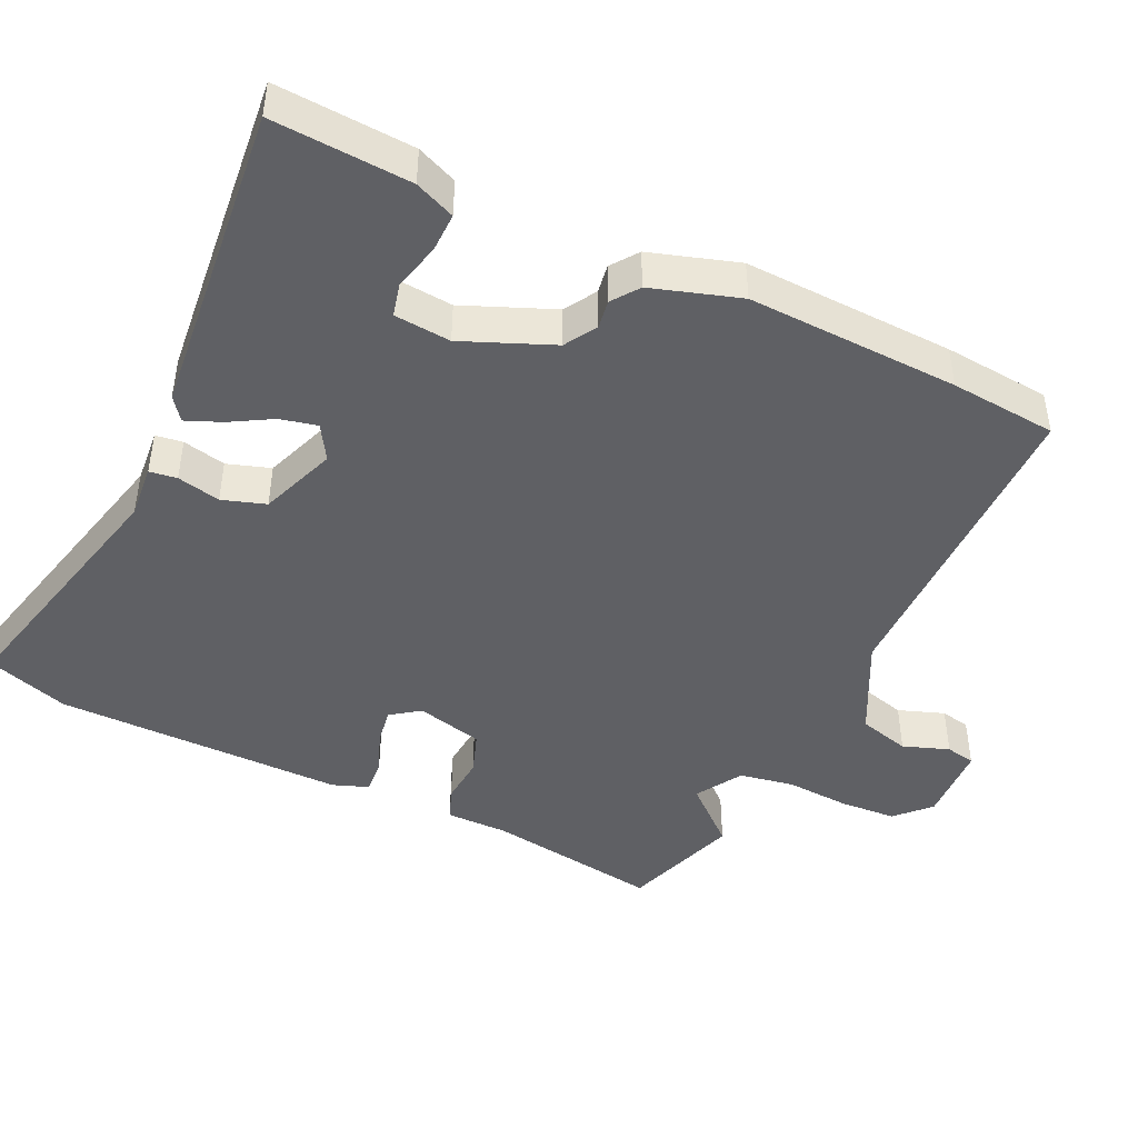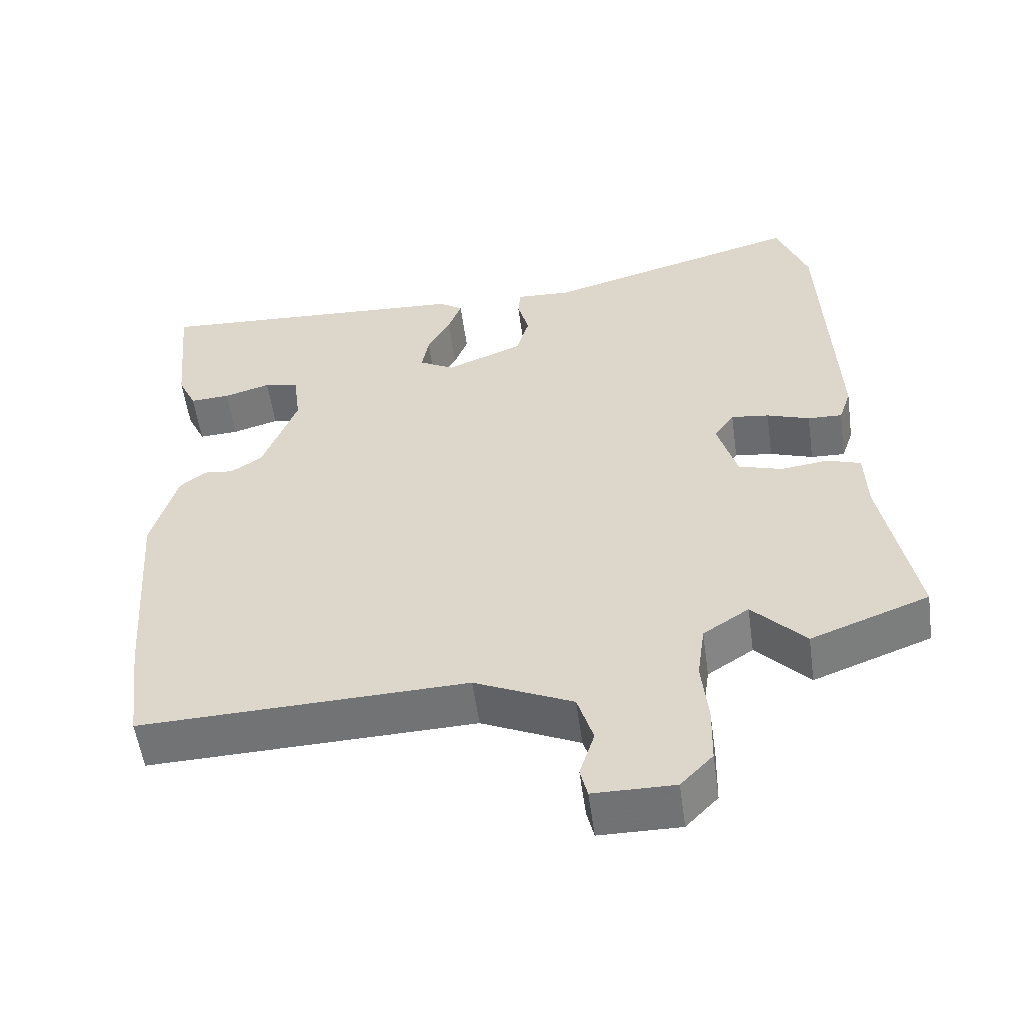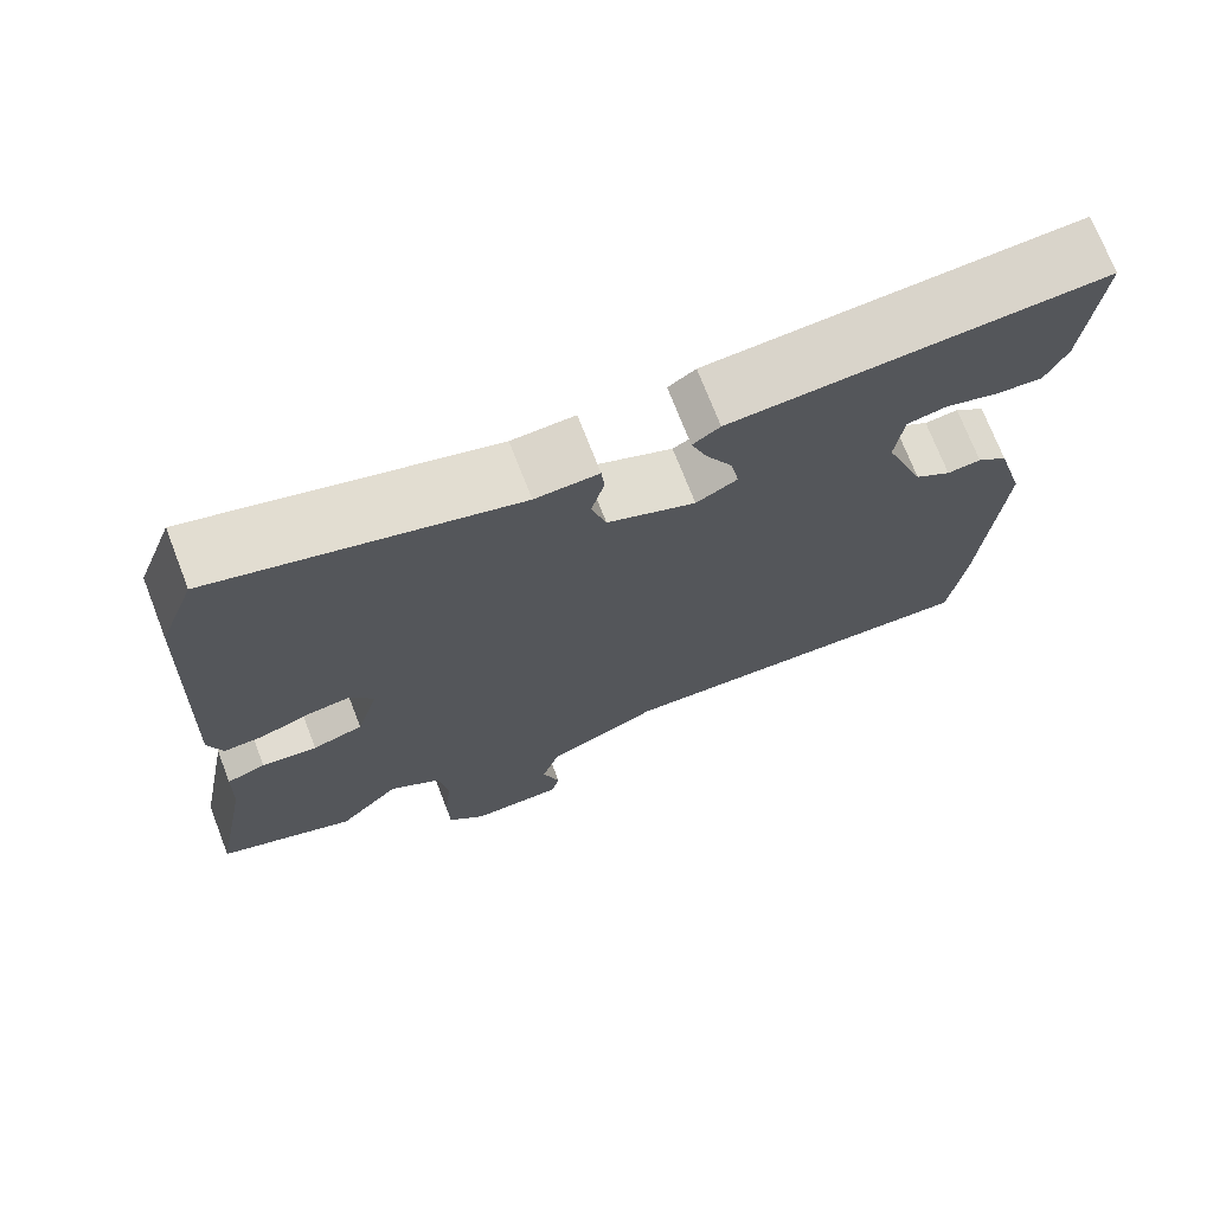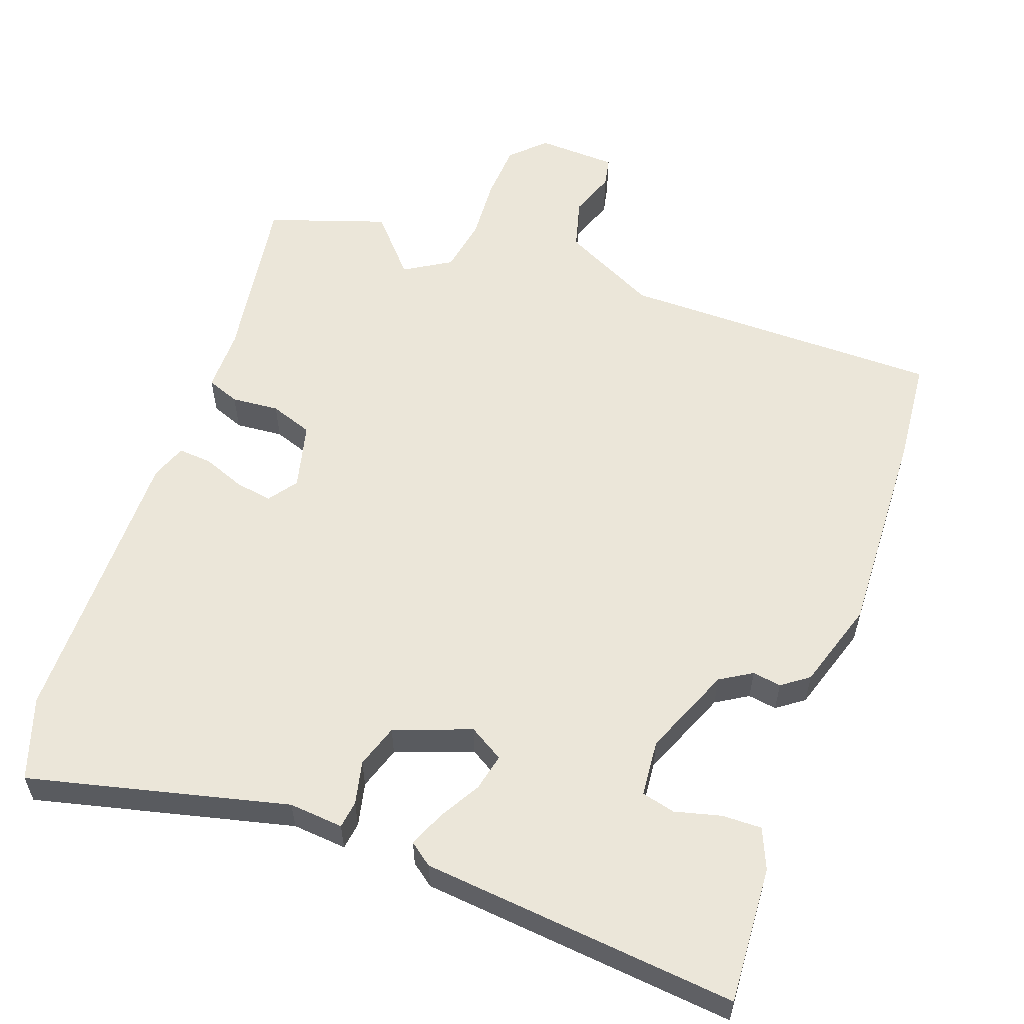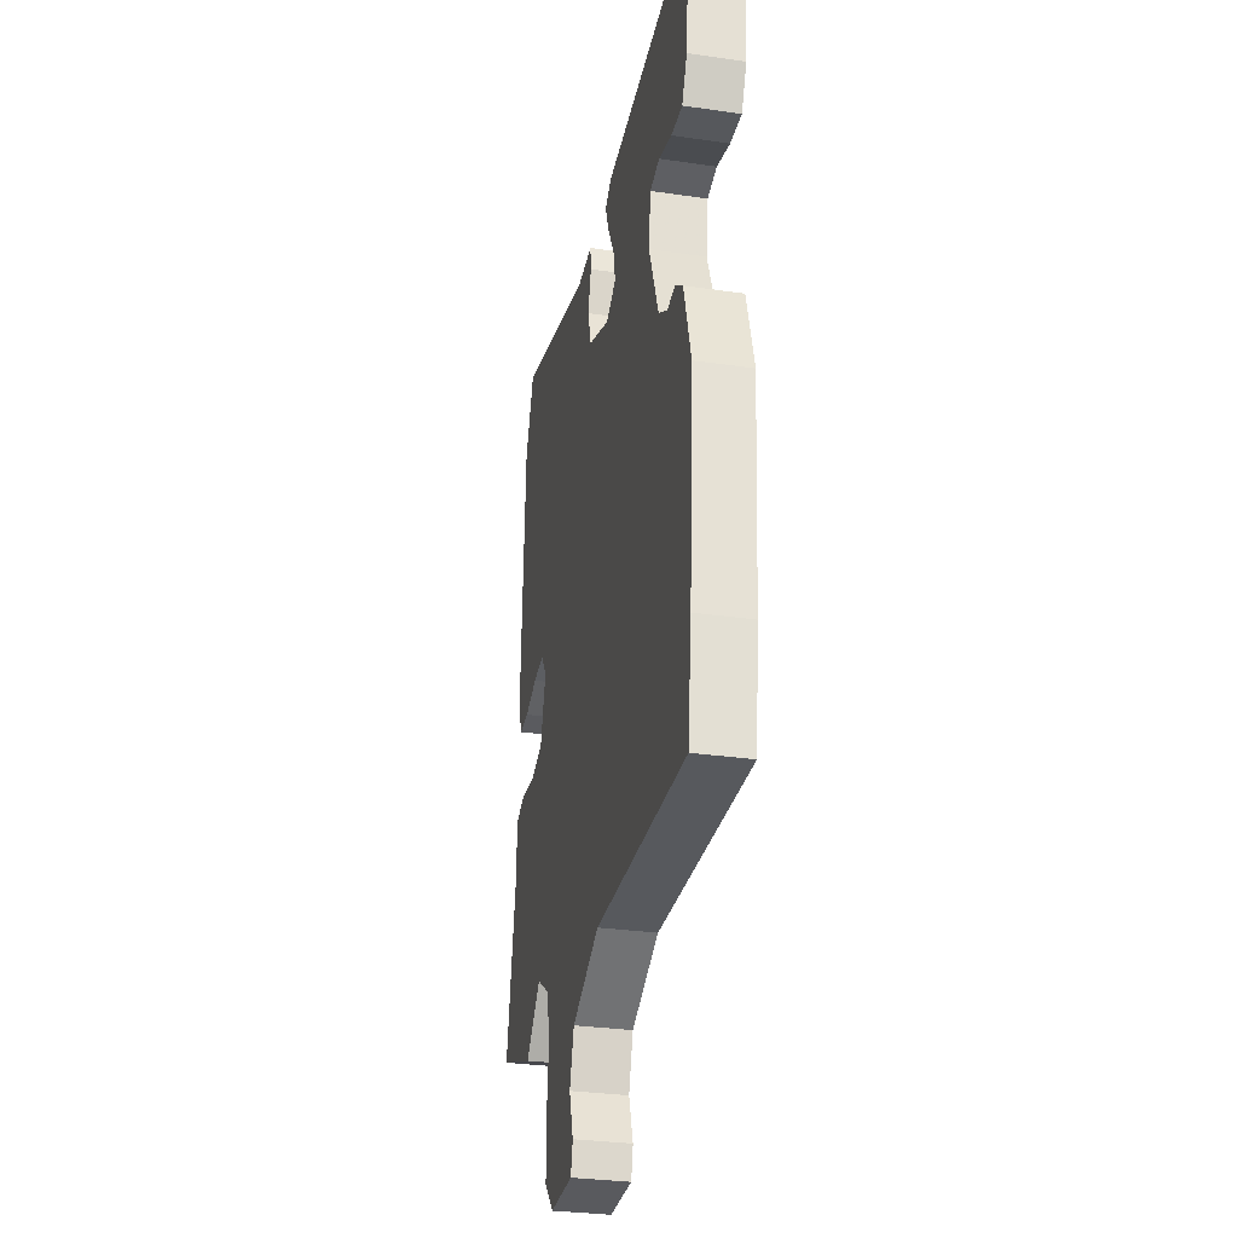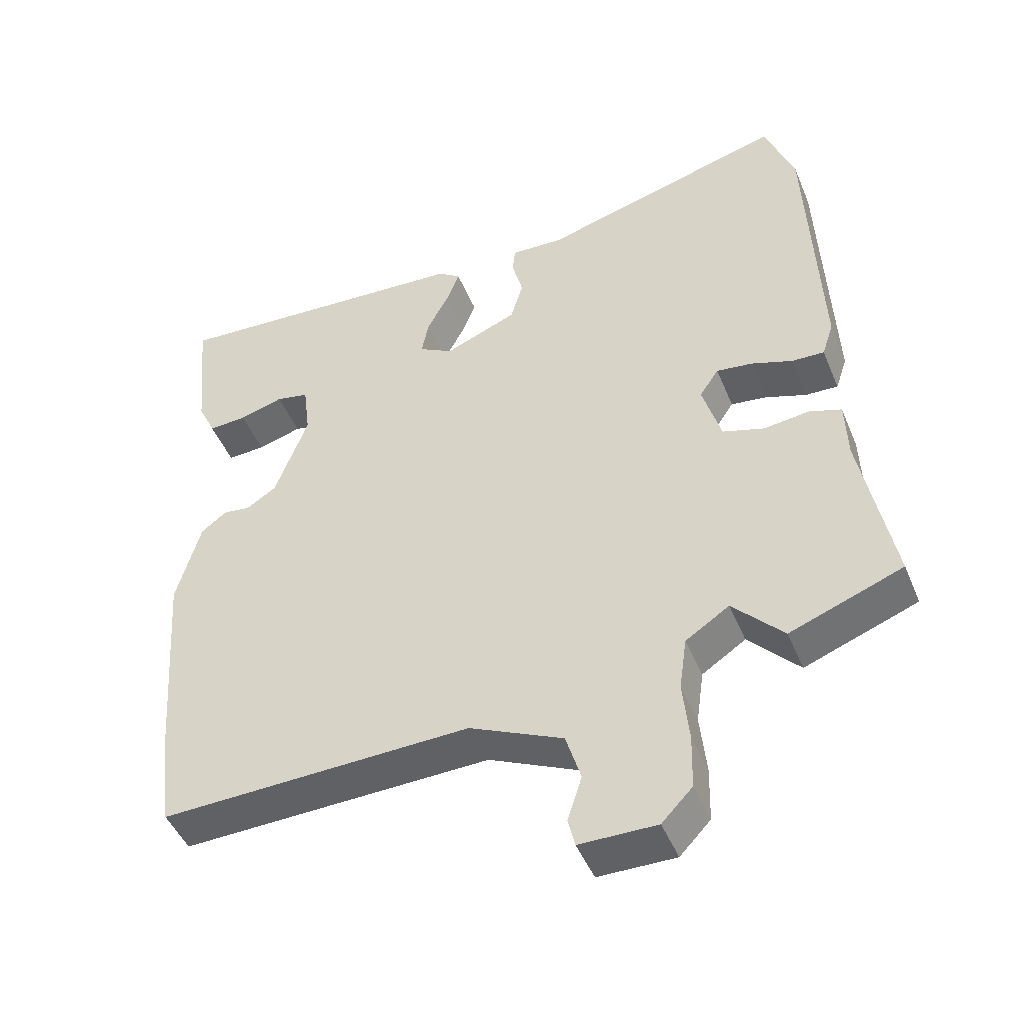
<metadata>
{"format":"obj","ext":"obj","renderer":"f3d","projection":"perspective","resolution":1024,"background":"white","views":[{"elev":-45.0,"azim":66.7,"up":"+Y"},{"elev":-55.5,"azim":-172.1,"up":"+Z"},{"elev":72.4,"azim":-21.2,"up":"+Z"},{"elev":57.3,"azim":21.8,"up":"+Y"},{"elev":-30.8,"azim":78.2,"up":"+Z"},{"elev":-46.8,"azim":-158.1,"up":"+Z"}]}
</metadata>
<code>
v -0.515 0.07 0.459
v -0.472 0.07 0.574
v -0.109 0.07 0.473
v -0.032 0.07 0.477
v -0.028 0.07 0.438
v -0.044 0.07 0.377
v -0.026 0.07 0.315
v 0.081 0.07 0.271
v 0.131 0.07 0.299
v 0.121 0.07 0.352
v 0.089 0.07 0.412
v 0.07 0.07 0.463
v 0.103 0.07 0.486
v 0.552 0.07 0.515
v 0.533 0.07 0.32
v 0.507 0.07 0.264
v 0.451 0.07 0.267
v 0.386 0.07 0.286
v 0.338 0.07 0.276
v 0.328 0.07 0.196
v 0.376 0.07 0.067
v 0.42 0.07 0.038
v 0.461 0.07 0.043
v 0.498 0.07 0.014
v 0.533 0.07 -0.112
v 0.511 0.07 -0.411
v 0.492 0.07 -0.562
v 0.036 0.07 -0.548
v -0.101 0.07 -0.611
v -0.123 0.07 -0.683
v -0.102 0.07 -0.749
v -0.112 0.07 -0.791
v -0.225 0.07 -0.792
v -0.27 0.07 -0.745
v -0.272 0.07 -0.665
v -0.263 0.07 -0.575
v -0.274 0.07 -0.497
v -0.338 0.07 -0.455
v -0.412 0.07 -0.533
v -0.577 0.07 -0.471
v -0.531 0.07 -0.226
v -0.528 0.07 -0.137
v -0.481 0.07 -0.121
v -0.414 0.07 -0.129
v -0.353 0.07 -0.11
v -0.326 0.07 -0.016
v -0.354 0.07 0.026
v -0.407 0.07 0.019
v -0.467 0.07 -0.002
v -0.515 0.07 -0.004
v -0.532 0.07 0.047
v -0.515 0 0.459
v -0.472 0 0.574
v -0.109 0 0.473
v -0.032 0 0.477
v -0.028 0 0.438
v -0.044 0 0.377
v -0.026 0 0.315
v 0.081 0 0.271
v 0.131 0 0.299
v 0.121 0 0.352
v 0.089 0 0.412
v 0.07 0 0.463
v 0.103 0 0.486
v 0.552 0 0.515
v 0.533 0 0.32
v 0.507 0 0.264
v 0.451 0 0.267
v 0.386 0 0.286
v 0.338 0 0.276
v 0.328 0 0.196
v 0.376 0 0.067
v 0.42 0 0.038
v 0.461 0 0.043
v 0.498 0 0.014
v 0.533 0 -0.112
v 0.511 0 -0.411
v 0.492 0 -0.562
v 0.036 0 -0.548
v -0.101 0 -0.611
v -0.123 0 -0.683
v -0.102 0 -0.749
v -0.112 0 -0.791
v -0.225 0 -0.792
v -0.27 0 -0.745
v -0.272 0 -0.665
v -0.263 0 -0.575
v -0.274 0 -0.497
v -0.338 0 -0.455
v -0.412 0 -0.533
v -0.577 0 -0.471
v -0.531 0 -0.226
v -0.528 0 -0.137
v -0.481 0 -0.121
v -0.414 0 -0.129
v -0.353 0 -0.11
v -0.326 0 -0.016
v -0.354 0 0.026
v -0.407 0 0.019
v -0.467 0 -0.002
v -0.515 0 -0.004
v -0.532 0 0.047
f 1 2 3
f 51 1 3
f 50 51 3
f 49 50 3
f 48 49 3
f 4 5 6
f 3 4 6
f 48 3 6
f 47 48 6
f 46 47 6 7
f 45 46 7 8
f 41 42 43 44
f 41 44 45
f 40 41 45
f 39 40 45
f 38 39 45
f 45 8 9
f 38 45 9
f 37 38 9
f 34 35 36
f 33 34 36
f 32 33 36
f 31 32 36
f 30 31 36
f 36 37 9
f 30 36 9
f 29 30 9
f 26 27 28
f 25 26 28
f 24 25 28
f 23 24 28
f 22 23 28
f 21 22 28 29
f 20 21 29 9
f 16 17 18
f 15 16 18
f 14 15 18
f 13 14 18
f 12 13 18
f 11 12 18
f 10 11 18 19
f 9 10 19 20
f 54 53 52
f 54 52 102
f 54 102 101
f 54 101 100
f 54 100 99
f 57 56 55
f 57 55 54
f 57 54 99
f 57 99 98
f 58 57 98 97
f 59 58 97 96
f 95 94 93 92
f 96 95 92
f 96 92 91
f 96 91 90
f 96 90 89
f 60 59 96
f 60 96 89
f 60 89 88
f 87 86 85
f 87 85 84
f 87 84 83
f 87 83 82
f 87 82 81
f 60 88 87
f 60 87 81
f 60 81 80
f 79 78 77
f 79 77 76
f 79 76 75
f 79 75 74
f 79 74 73
f 80 79 73 72
f 60 80 72 71
f 69 68 67
f 69 67 66
f 69 66 65
f 69 65 64
f 69 64 63
f 69 63 62
f 70 69 62 61
f 71 70 61 60
f 1 52 53 2
f 2 53 54 3
f 3 54 55 4
f 4 55 56 5
f 5 56 57 6
f 6 57 58 7
f 7 58 59 8
f 8 59 60 9
f 9 60 61 10
f 10 61 62 11
f 11 62 63 12
f 12 63 64 13
f 13 64 65 14
f 14 65 66 15
f 15 66 67 16
f 16 67 68 17
f 17 68 69 18
f 18 69 70 19
f 19 70 71 20
f 20 71 72 21
f 21 72 73 22
f 22 73 74 23
f 23 74 75 24
f 24 75 76 25
f 25 76 77 26
f 26 77 78 27
f 27 78 79 28
f 28 79 80 29
f 29 80 81 30
f 30 81 82 31
f 31 82 83 32
f 32 83 84 33
f 33 84 85 34
f 34 85 86 35
f 35 86 87 36
f 36 87 88 37
f 37 88 89 38
f 38 89 90 39
f 39 90 91 40
f 40 91 92 41
f 41 92 93 42
f 42 93 94 43
f 43 94 95 44
f 44 95 96 45
f 45 96 97 46
f 46 97 98 47
f 47 98 99 48
f 48 99 100 49
f 49 100 101 50
f 50 101 102 51
f 51 102 52 1

</code>
